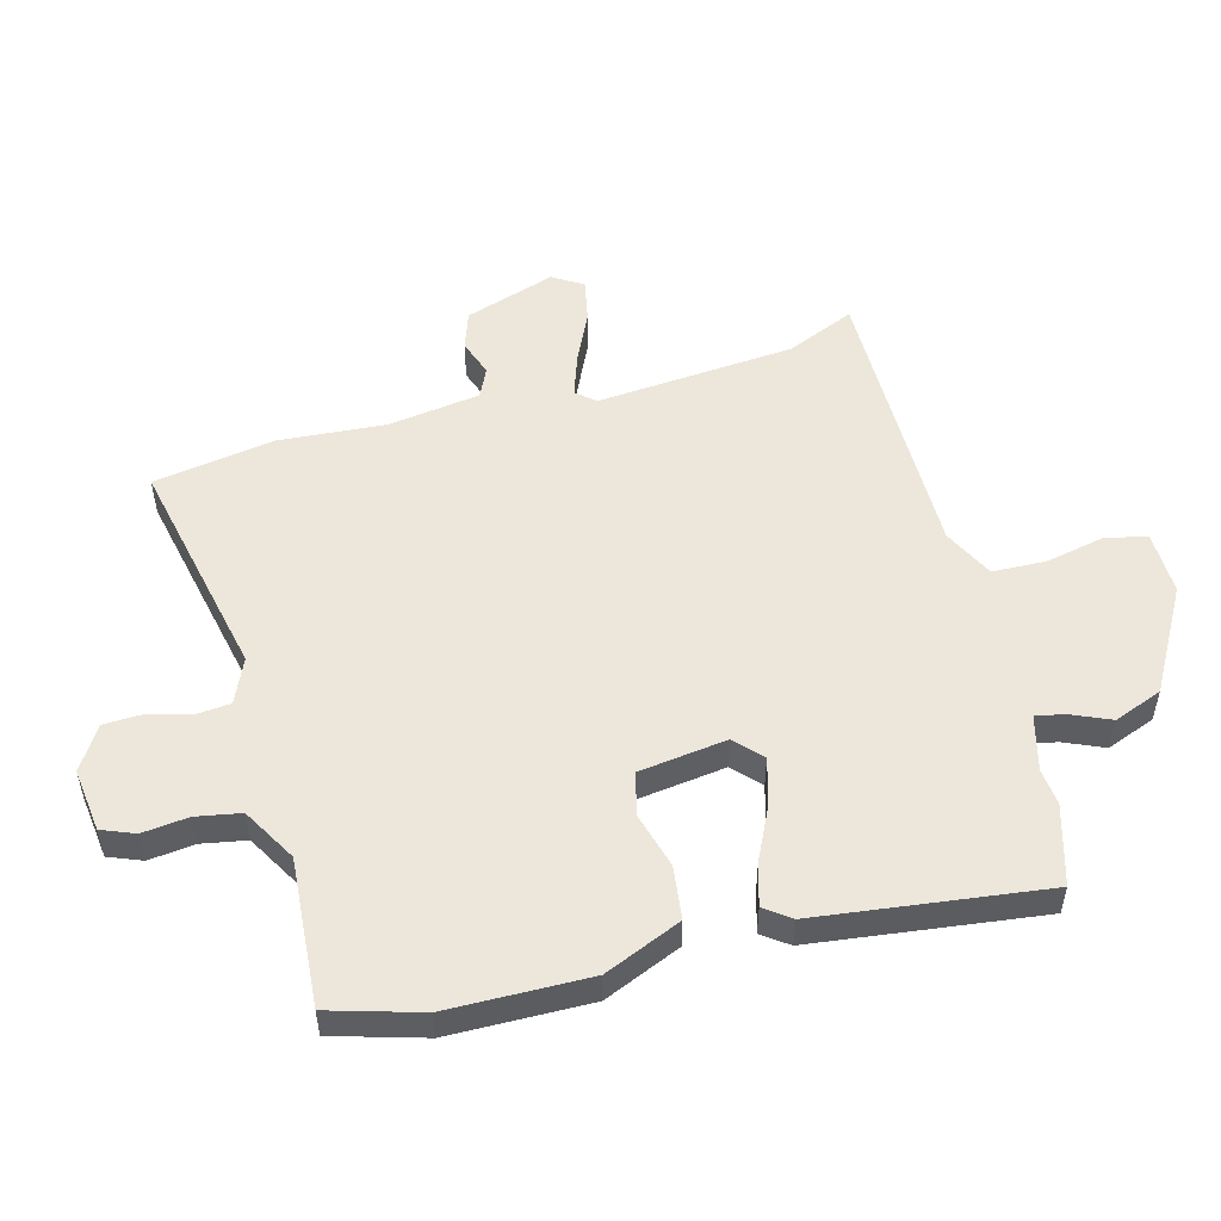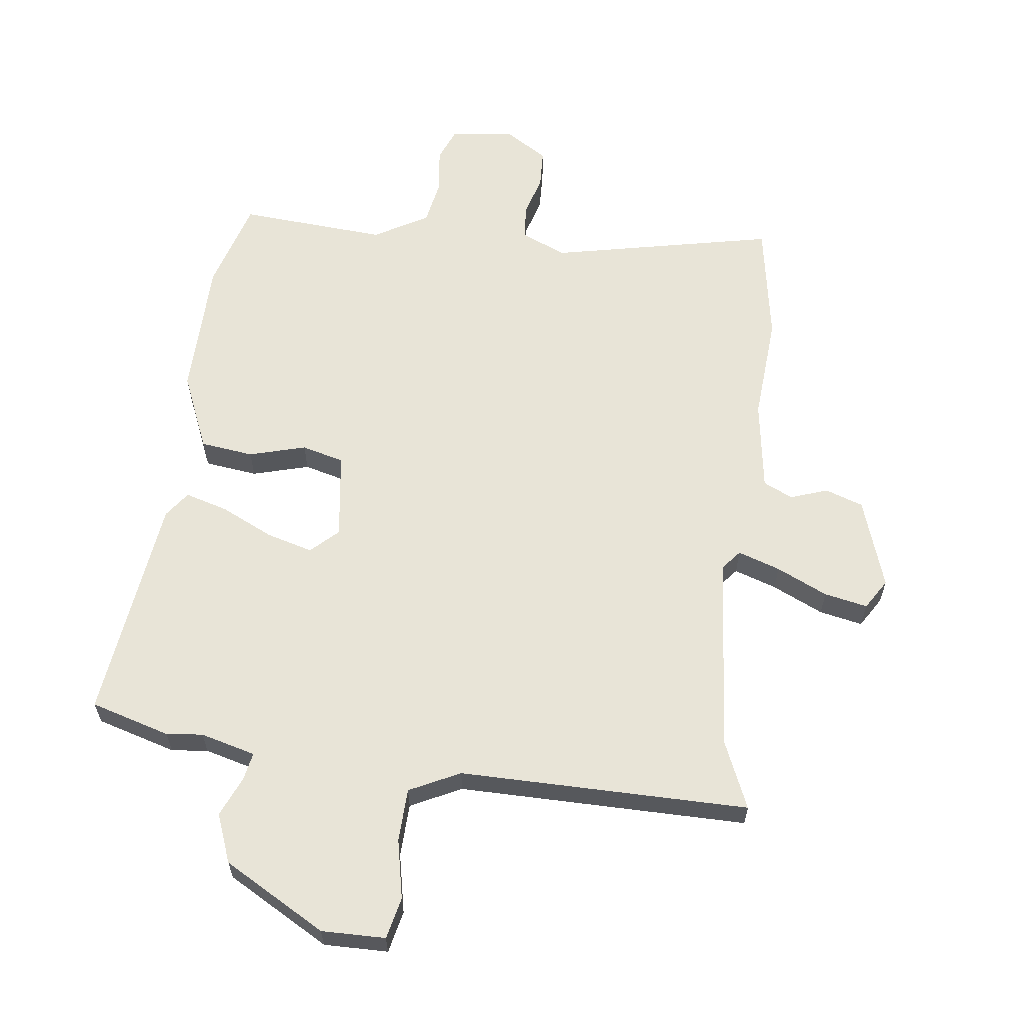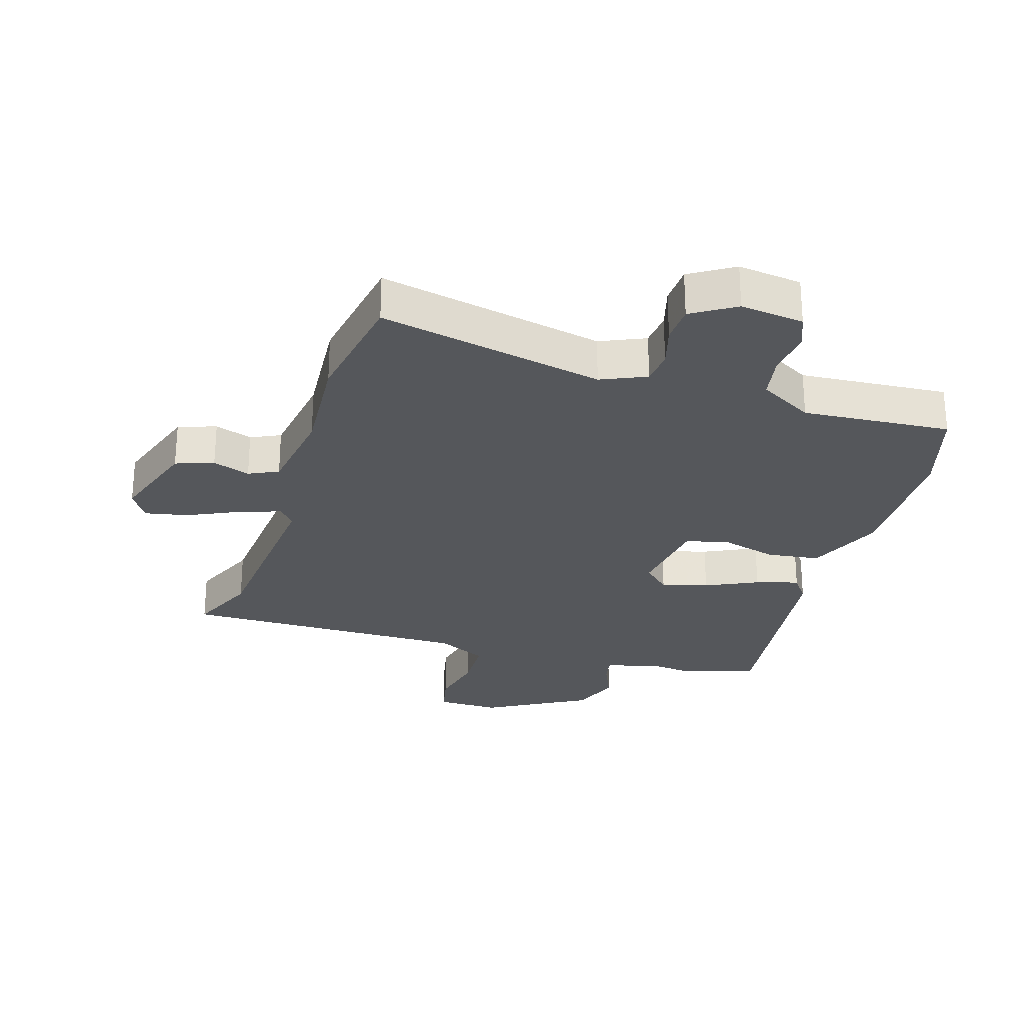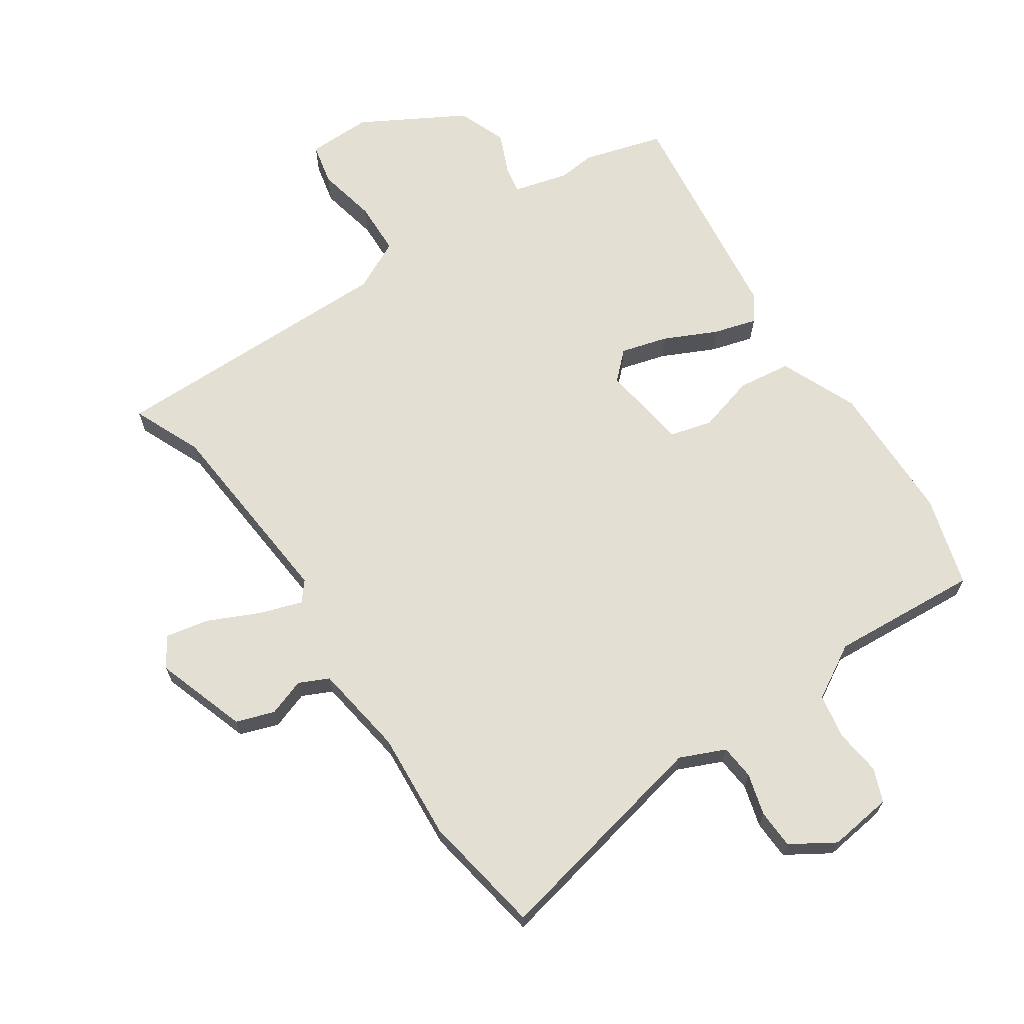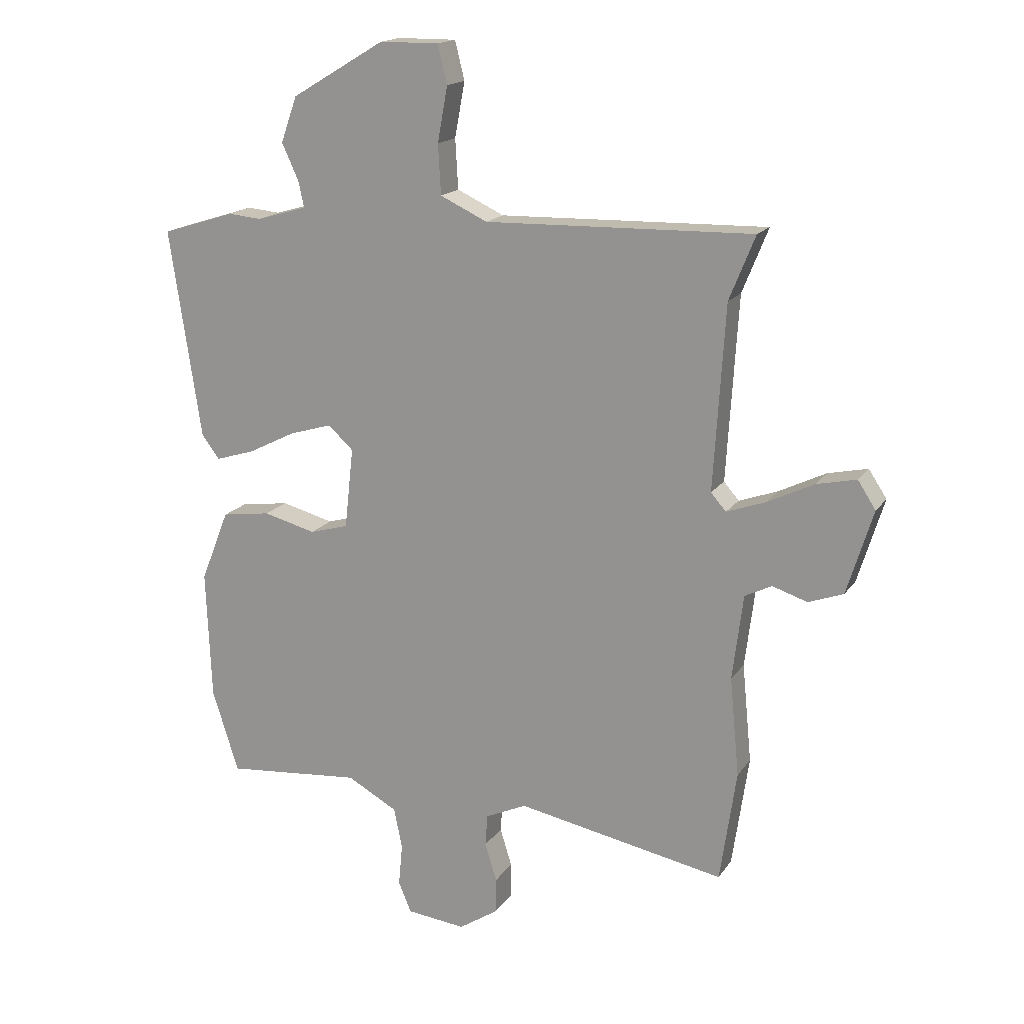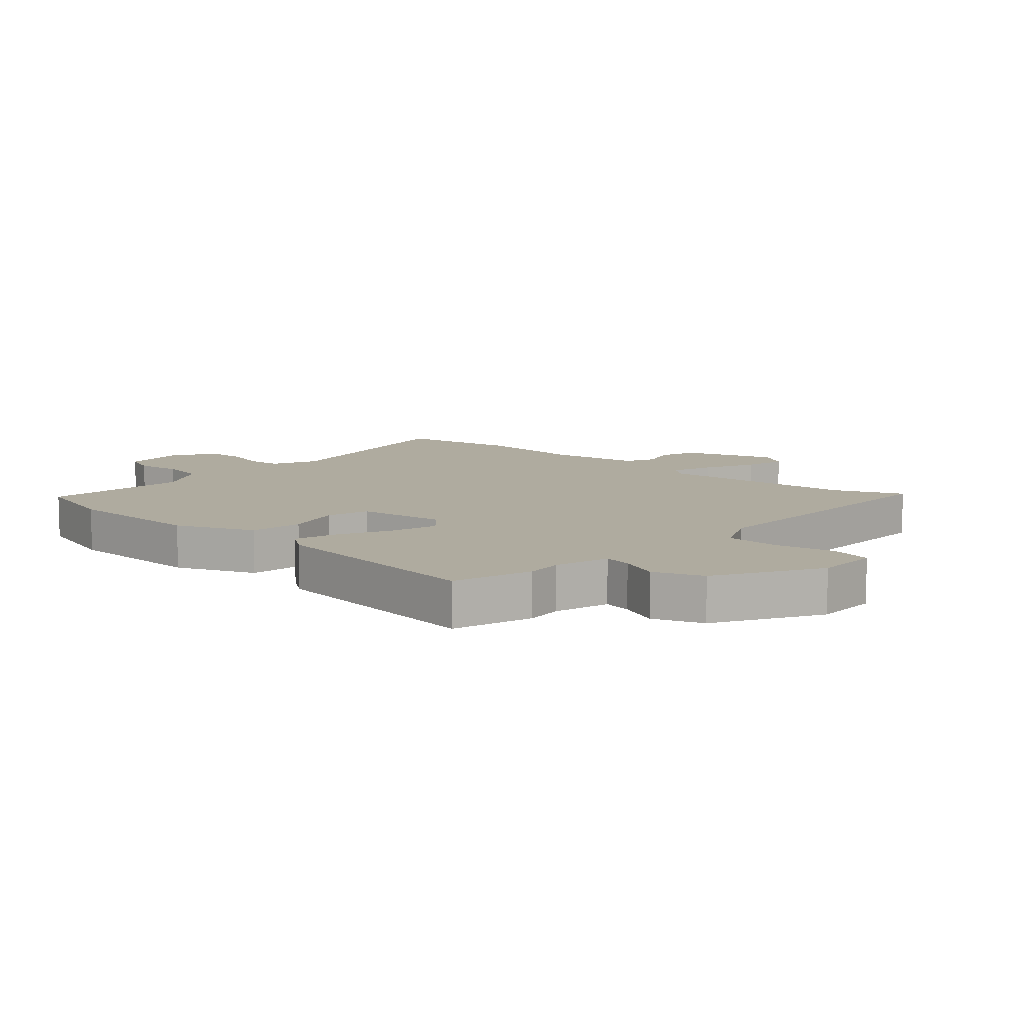
<metadata>
{"format":"obj","ext":"obj","renderer":"f3d","projection":"perspective","resolution":1024,"background":"white","views":[{"elev":52.4,"azim":-106.4,"up":"+Y"},{"elev":61.3,"azim":5.8,"up":"+Y"},{"elev":-26.9,"azim":161.6,"up":"+Y"},{"elev":66.8,"azim":144.7,"up":"+Y"},{"elev":17.1,"azim":23.3,"up":"+Z"},{"elev":9.6,"azim":-49.1,"up":"+Y"}]}
</metadata>
<code>
v 0.519 0.07 0.547
v 0.473 0.07 0.433
v 0.453 0.07 0.106
v 0.48 0.07 0.075
v 0.549 0.07 0.1
v 0.632 0.07 0.141
v 0.703 0.07 0.157
v 0.735 0.07 0.108
v 0.689 0.07 -0.042
v 0.627 0.07 -0.065
v 0.565 0.07 -0.045
v 0.517 0.07 -0.069
v 0.498 0.07 -0.221
v 0.515 0.07 -0.397
v 0.486 0.07 -0.597
v 0.114 0.07 -0.527
v 0.041 0.07 -0.561
v 0.037 0.07 -0.618
v 0.058 0.07 -0.686
v 0.057 0.07 -0.75
v -0.013 0.07 -0.796
v -0.118 0.07 -0.785
v -0.141 0.07 -0.731
v -0.134 0.07 -0.655
v -0.149 0.07 -0.582
v -0.239 0.07 -0.533
v -0.482 0.07 -0.556
v -0.529 0.07 -0.408
v -0.538 0.07 -0.176
v -0.487 0.07 -0.048
v -0.4 0.07 -0.035
v -0.306 0.07 -0.059
v -0.237 0.07 -0.039
v -0.221 0.07 0.105
v -0.266 0.07 0.146
v -0.342 0.07 0.123
v -0.427 0.07 0.08
v -0.497 0.07 0.058
v -0.529 0.07 0.1
v -0.585 0.07 0.473
v -0.455 0.07 0.514
v -0.395 0.07 0.509
v -0.305 0.07 0.535
v -0.315 0.07 0.581
v -0.345 0.07 0.646
v -0.316 0.07 0.727
v -0.15 0.07 0.826
v -0.045 0.07 0.827
v -0.028 0.07 0.759
v -0.046 0.07 0.661
v -0.041 0.07 0.573
v 0.043 0.07 0.534
v 0.519 0 0.547
v 0.473 0 0.433
v 0.453 0 0.106
v 0.48 0 0.075
v 0.549 0 0.1
v 0.632 0 0.141
v 0.703 0 0.157
v 0.735 0 0.108
v 0.689 0 -0.042
v 0.627 0 -0.065
v 0.565 0 -0.045
v 0.517 0 -0.069
v 0.498 0 -0.221
v 0.515 0 -0.397
v 0.486 0 -0.597
v 0.114 0 -0.527
v 0.041 0 -0.561
v 0.037 0 -0.618
v 0.058 0 -0.686
v 0.057 0 -0.75
v -0.013 0 -0.796
v -0.118 0 -0.785
v -0.141 0 -0.731
v -0.134 0 -0.655
v -0.149 0 -0.582
v -0.239 0 -0.533
v -0.482 0 -0.556
v -0.529 0 -0.408
v -0.538 0 -0.176
v -0.487 0 -0.048
v -0.4 0 -0.035
v -0.306 0 -0.059
v -0.237 0 -0.039
v -0.221 0 0.105
v -0.266 0 0.146
v -0.342 0 0.123
v -0.427 0 0.08
v -0.497 0 0.058
v -0.529 0 0.1
v -0.585 0 0.473
v -0.455 0 0.514
v -0.395 0 0.509
v -0.305 0 0.535
v -0.315 0 0.581
v -0.345 0 0.646
v -0.316 0 0.727
v -0.15 0 0.826
v -0.045 0 0.827
v -0.028 0 0.759
v -0.046 0 0.661
v -0.041 0 0.573
v 0.043 0 0.534
f 47 48 49 50
f 47 50 51
f 44 45 46 47
f 43 44 47 51
f 42 43 51 52
f 40 41 42
f 36 37 38 39
f 35 36 39 40
f 34 35 40 42
f 29 30 31 32
f 29 32 33
f 26 27 28 29
f 25 26 29 33
f 24 25 33 34
f 22 23 24
f 21 22 24 34
f 18 19 20 21
f 17 18 21 34
f 13 14 15 16
f 12 13 16 17
f 8 9 10 11
f 8 11 12
f 5 6 7 8
f 4 5 8 12
f 3 4 12 17
f 42 52 1 2
f 34 42 2 3
f 3 17 34
f 102 101 100 99
f 103 102 99
f 99 98 97 96
f 103 99 96 95
f 104 103 95 94
f 94 93 92
f 91 90 89 88
f 92 91 88 87
f 94 92 87 86
f 84 83 82 81
f 85 84 81
f 81 80 79 78
f 85 81 78 77
f 86 85 77 76
f 76 75 74
f 86 76 74 73
f 73 72 71 70
f 86 73 70 69
f 68 67 66 65
f 69 68 65 64
f 63 62 61 60
f 64 63 60
f 60 59 58 57
f 64 60 57 56
f 69 64 56 55
f 54 53 104 94
f 55 54 94 86
f 86 69 55
f 1 53 54 2
f 2 54 55 3
f 3 55 56 4
f 4 56 57 5
f 5 57 58 6
f 6 58 59 7
f 7 59 60 8
f 8 60 61 9
f 9 61 62 10
f 10 62 63 11
f 11 63 64 12
f 12 64 65 13
f 13 65 66 14
f 14 66 67 15
f 15 67 68 16
f 16 68 69 17
f 17 69 70 18
f 18 70 71 19
f 19 71 72 20
f 20 72 73 21
f 21 73 74 22
f 22 74 75 23
f 23 75 76 24
f 24 76 77 25
f 25 77 78 26
f 26 78 79 27
f 27 79 80 28
f 28 80 81 29
f 29 81 82 30
f 30 82 83 31
f 31 83 84 32
f 32 84 85 33
f 33 85 86 34
f 34 86 87 35
f 35 87 88 36
f 36 88 89 37
f 37 89 90 38
f 38 90 91 39
f 39 91 92 40
f 40 92 93 41
f 41 93 94 42
f 42 94 95 43
f 43 95 96 44
f 44 96 97 45
f 45 97 98 46
f 46 98 99 47
f 47 99 100 48
f 48 100 101 49
f 49 101 102 50
f 50 102 103 51
f 51 103 104 52
f 52 104 53 1

</code>
